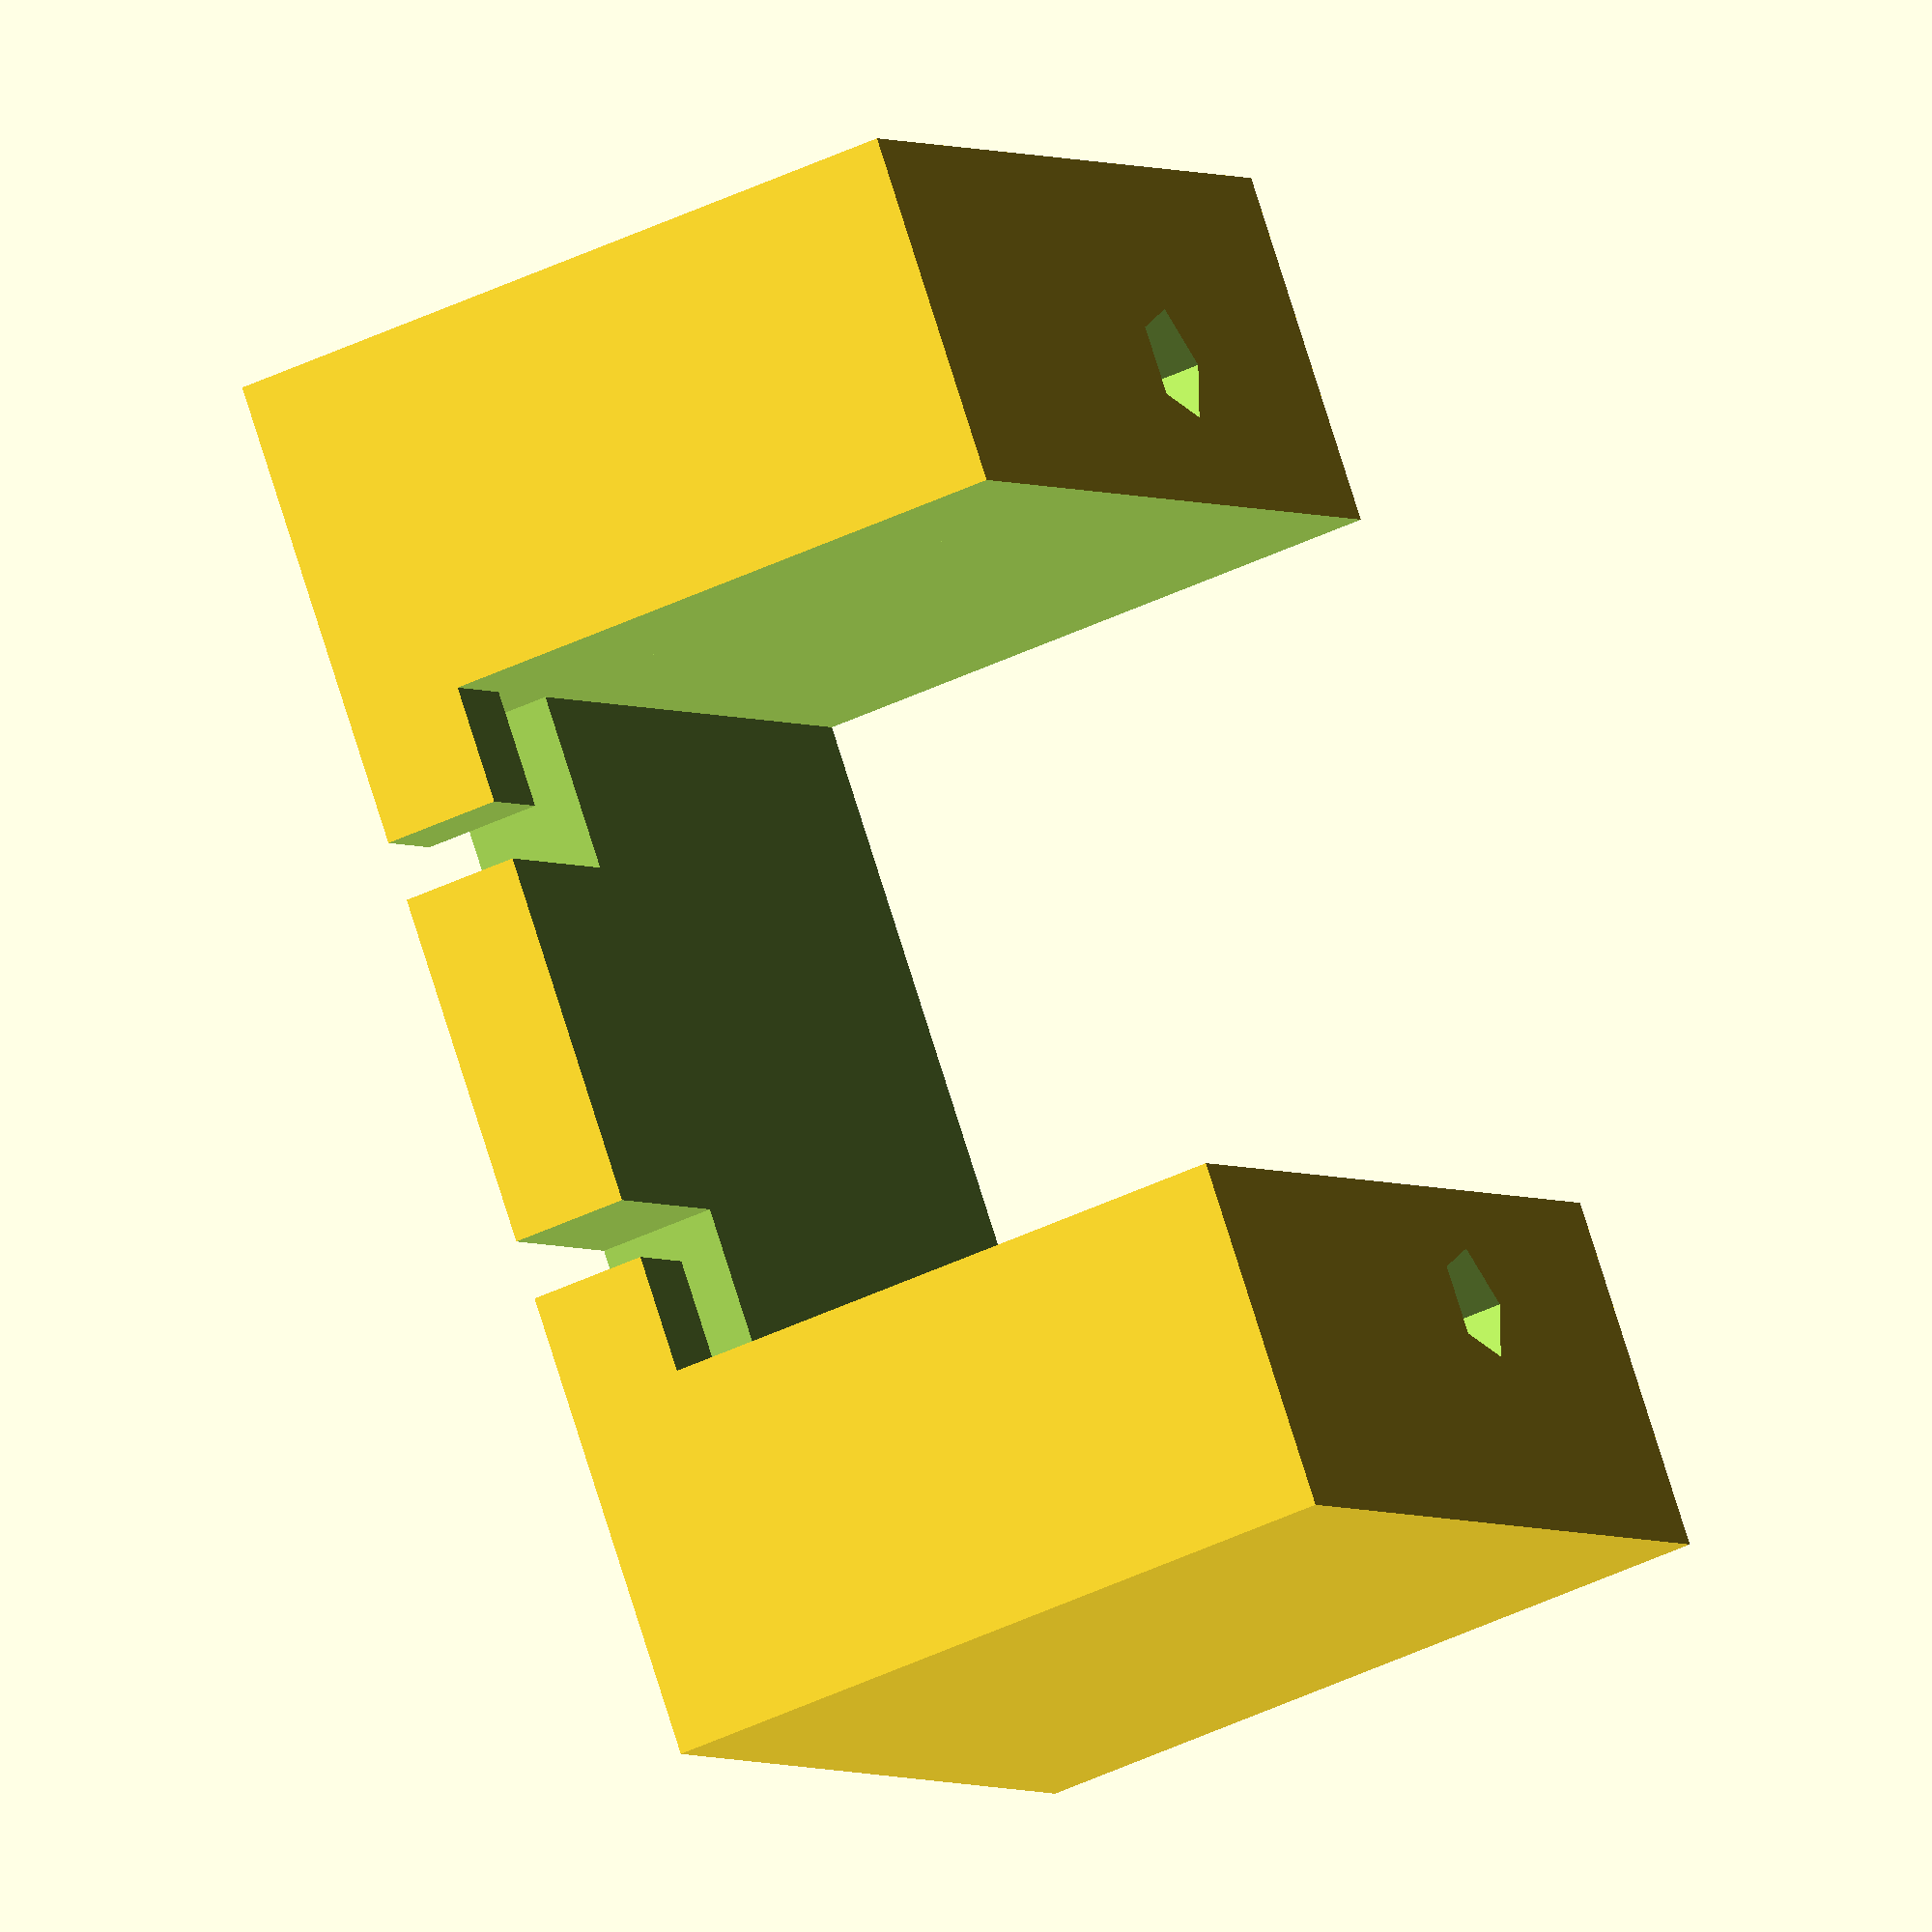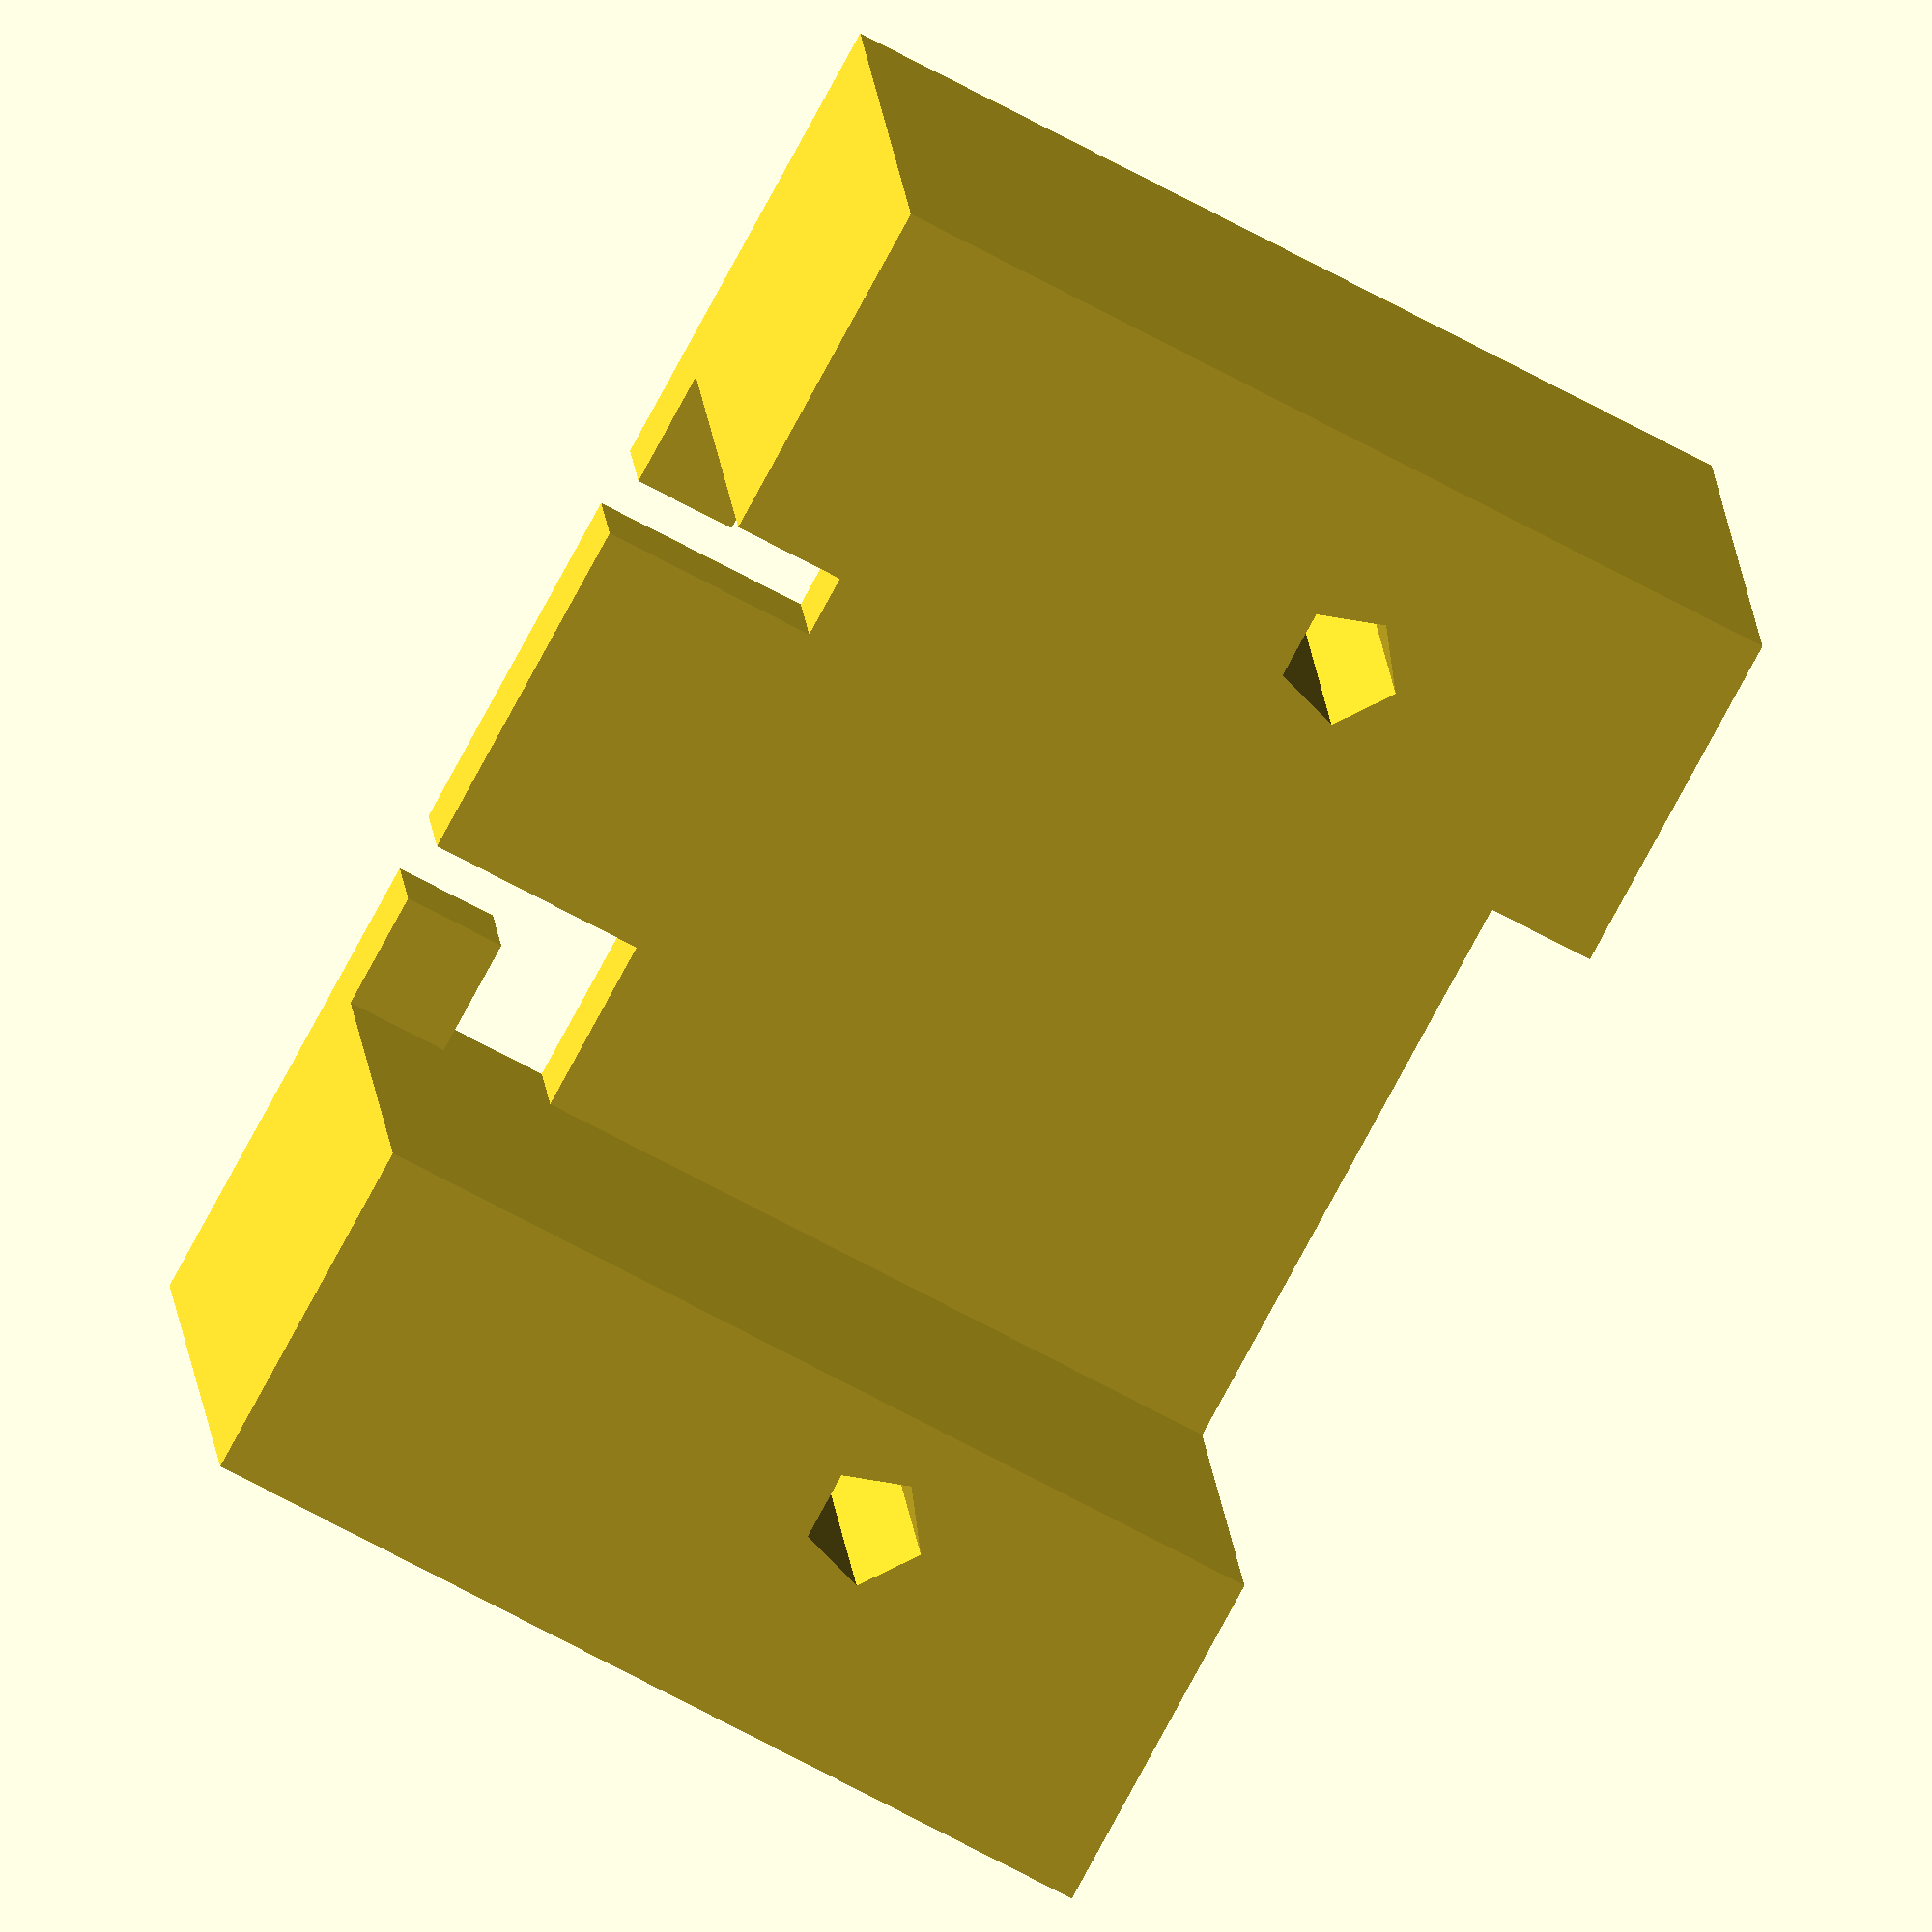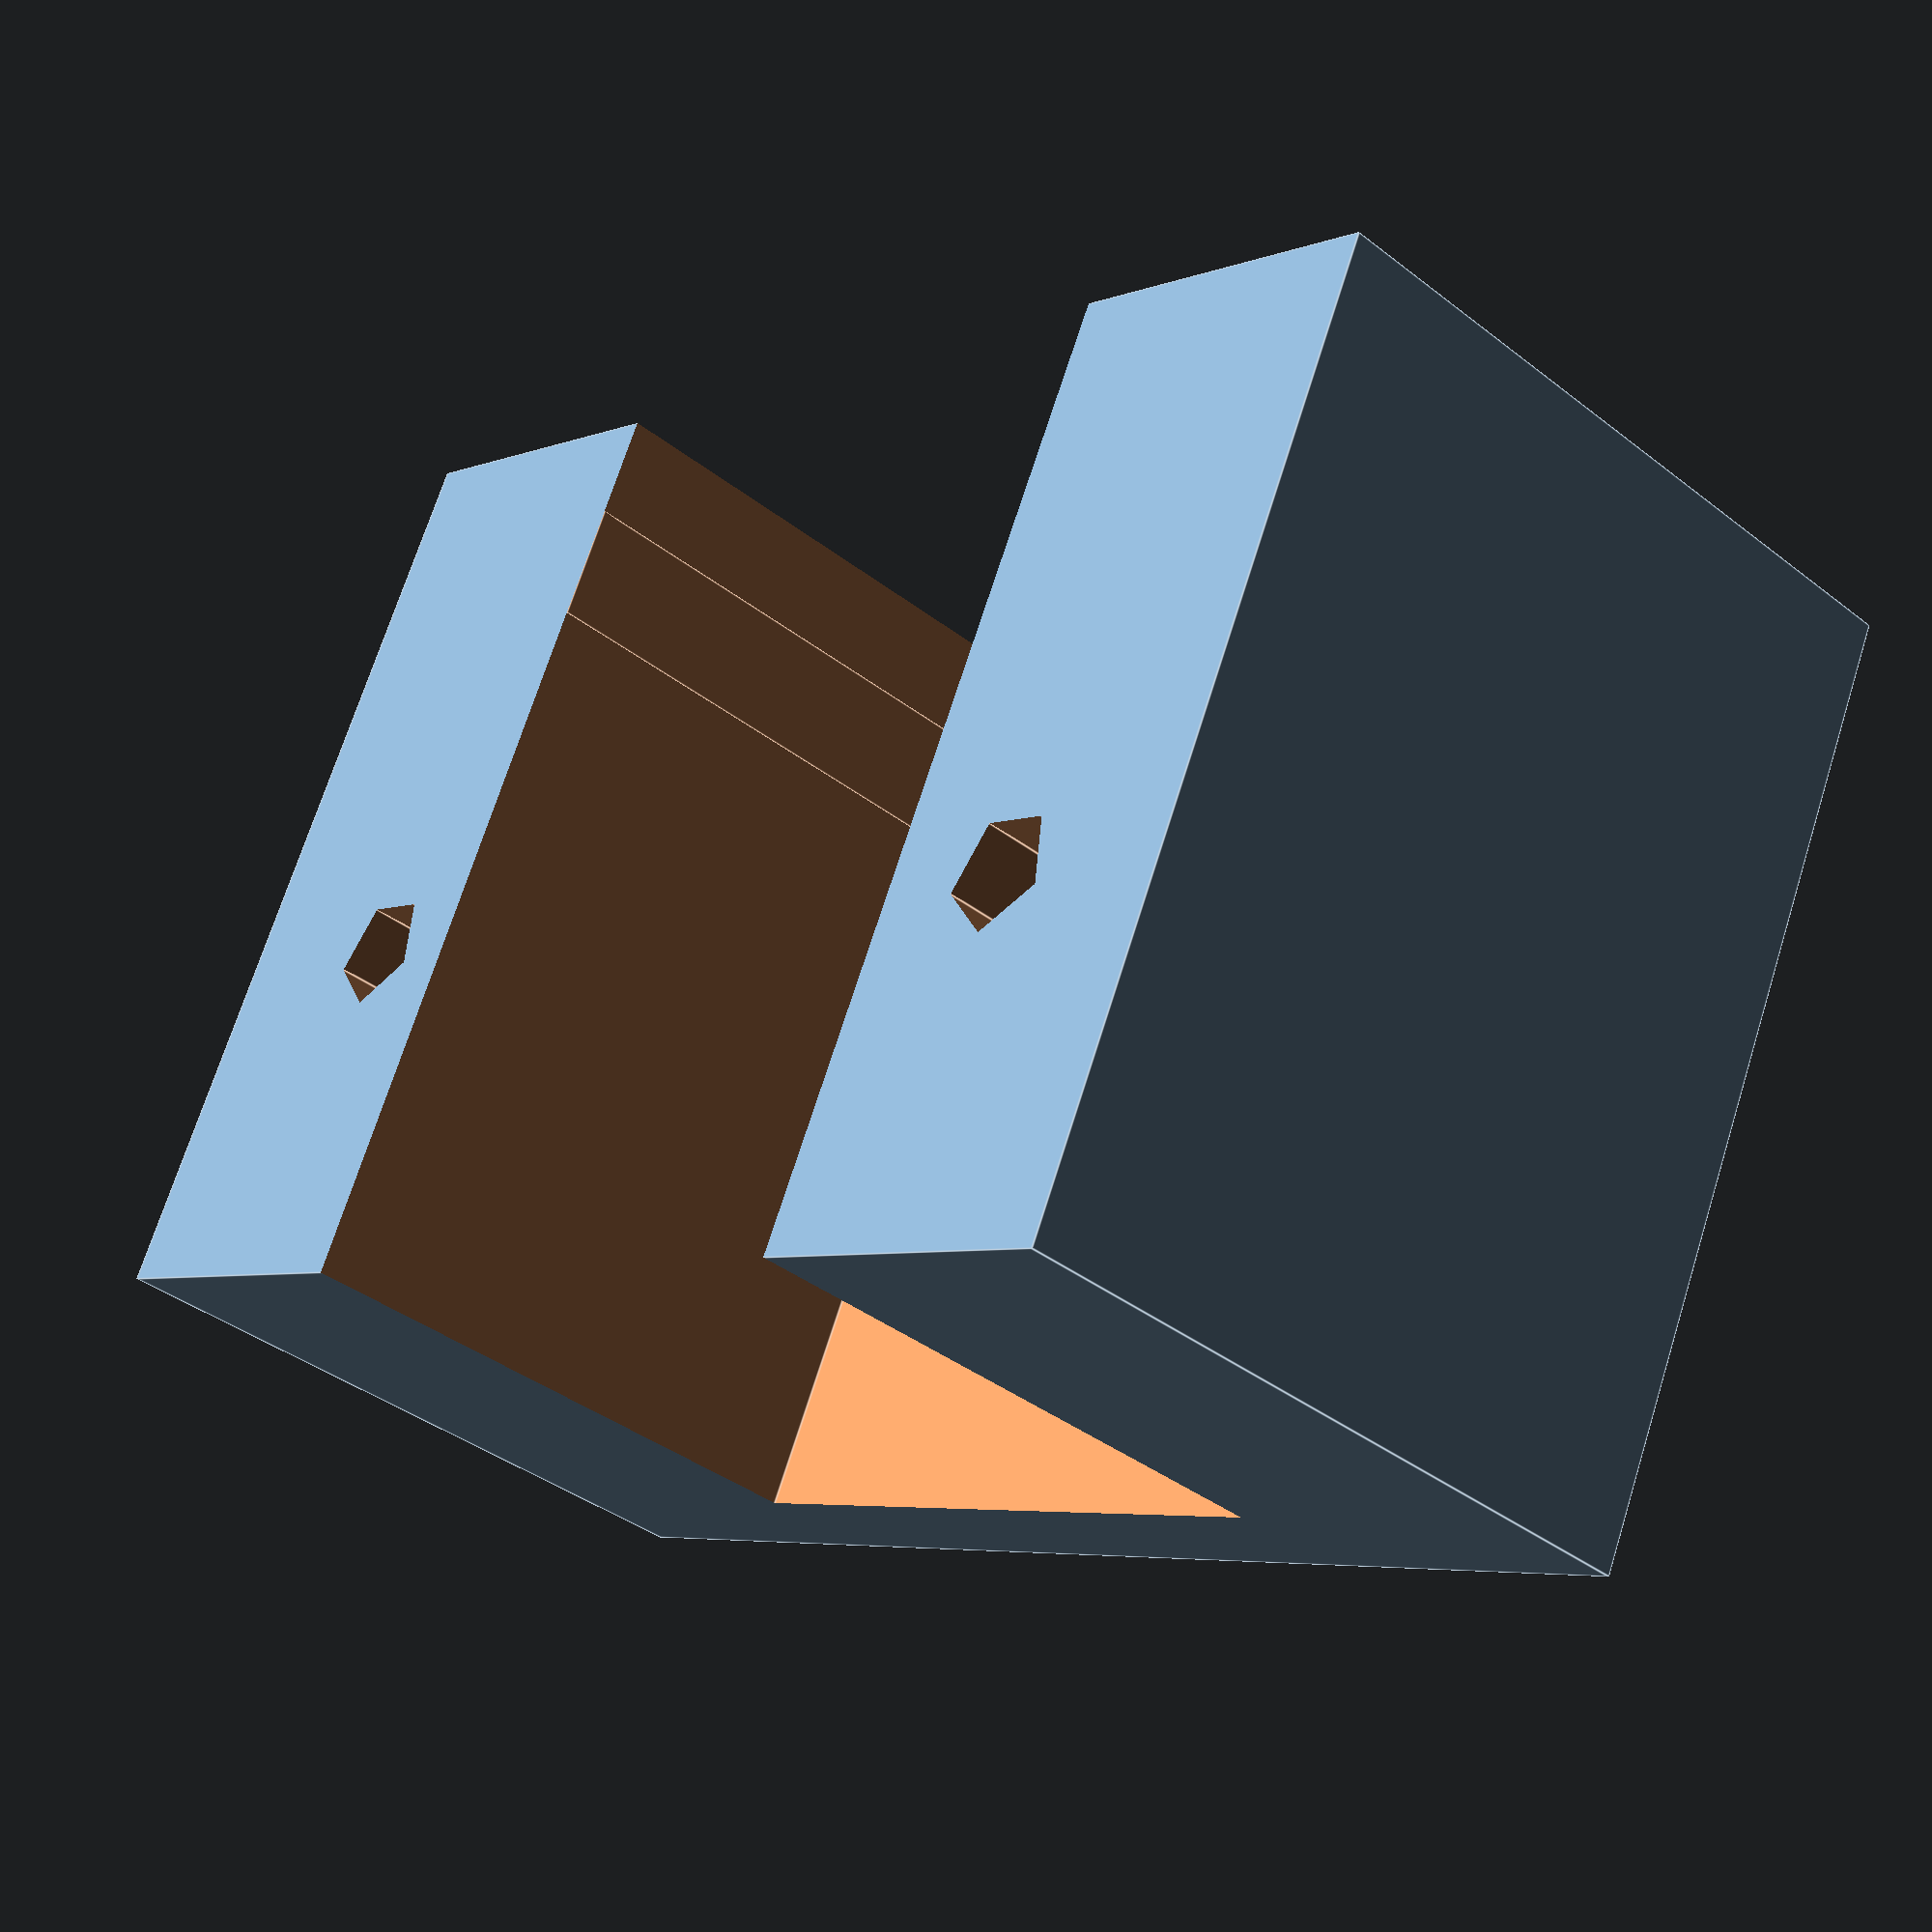
<openscad>
// Suport del motor amb ranura per a enganxar cable
difference(){
    cube([16,24,12]); // volum principal
    union(){ // forats a fer
        translate([-1,6,-1]){ // forat pel motor
            cube([18,12,11]);
        }
        translate([10,3.5,-0.1]){ // forat per un pern M2
            cylinder(20,1,1,false);
        }
        translate([10,20,-0.1]){ // forat per un pern M2
            cylinder(20,1,1,false);
        }
        translate([-0.25,15,0]){ // forat per enganxar cable
            cube([3,1,20]); // entrada
            translate([2,0,0]){ // dins
                cube([2,3,20]);
            }
        }
        translate([-0.25,8,0]){ // forat per enganxar cable
            cube([3,1,20]); // entrada
            translate([2,-2,0]){  // dins
                cube([2,3,20]);
            }
        }

        
    }
}


</openscad>
<views>
elev=44.4 azim=218.0 roll=119.3 proj=o view=solid
elev=345.6 azim=151.6 roll=176.0 proj=o view=solid
elev=38.5 azim=64.6 roll=225.7 proj=p view=edges
</views>
